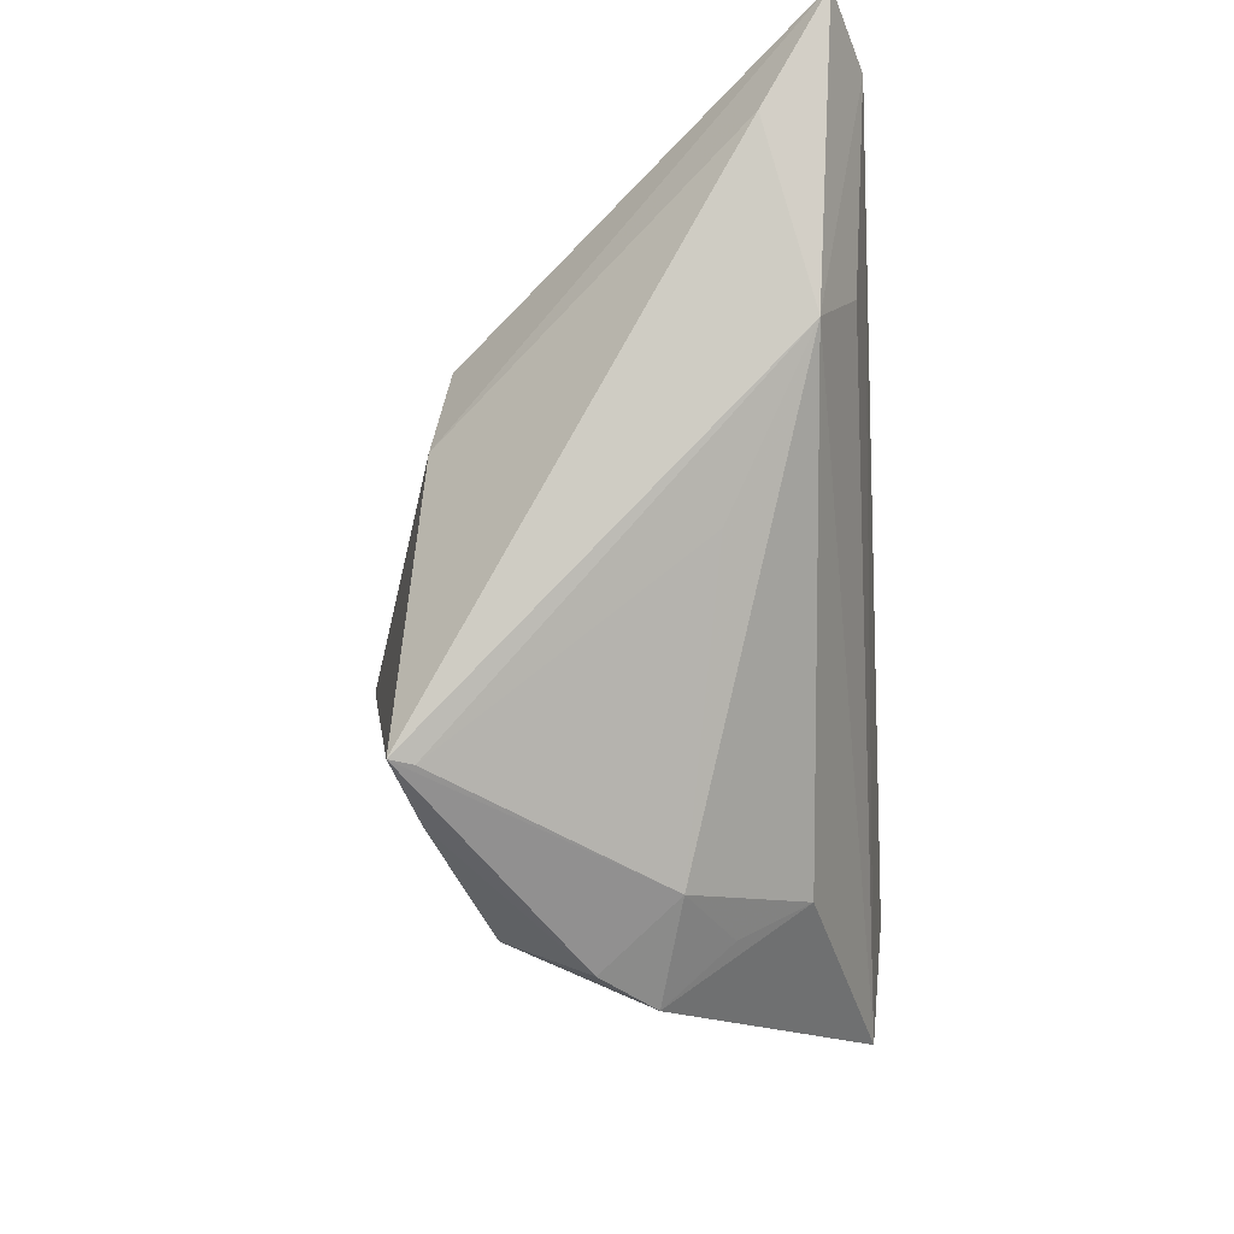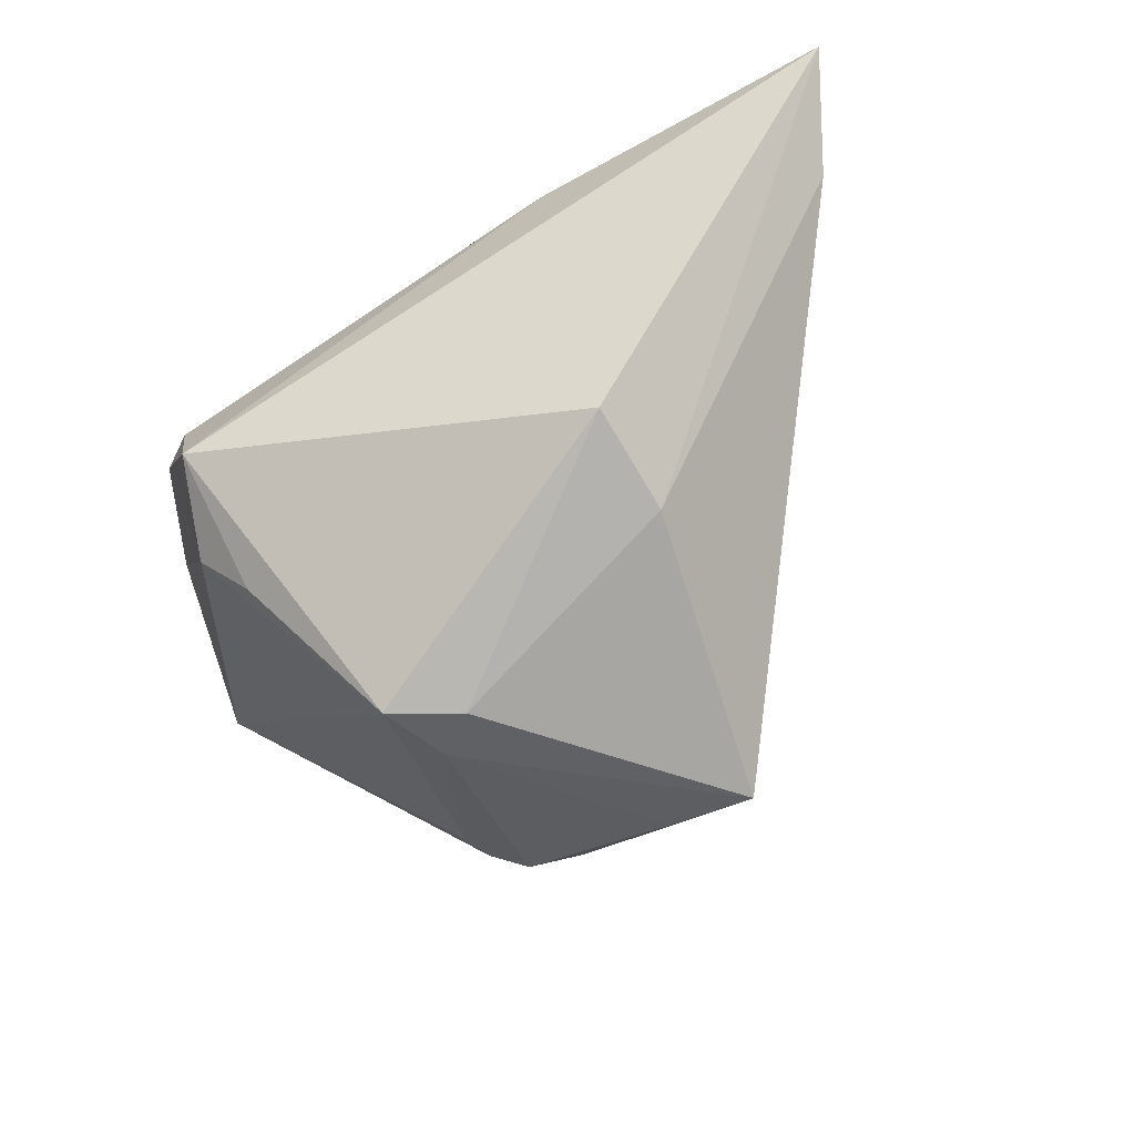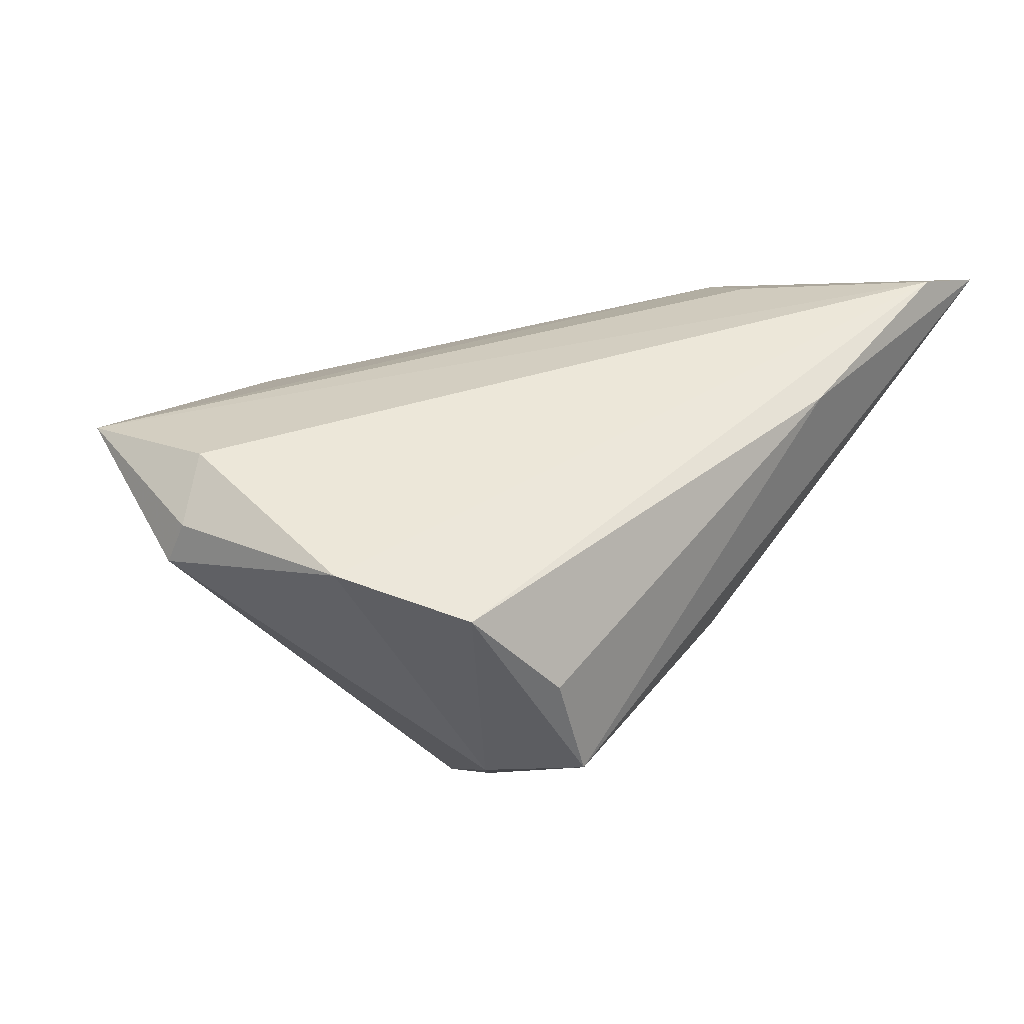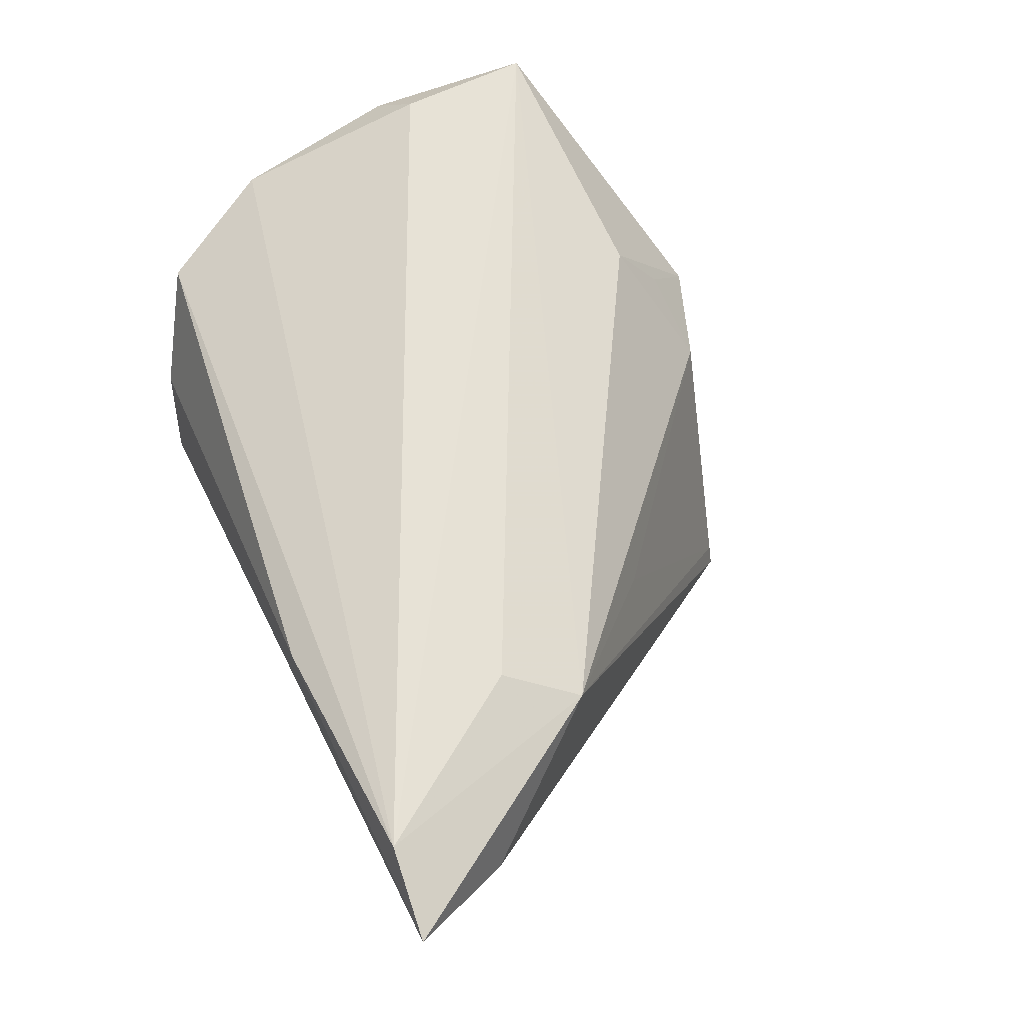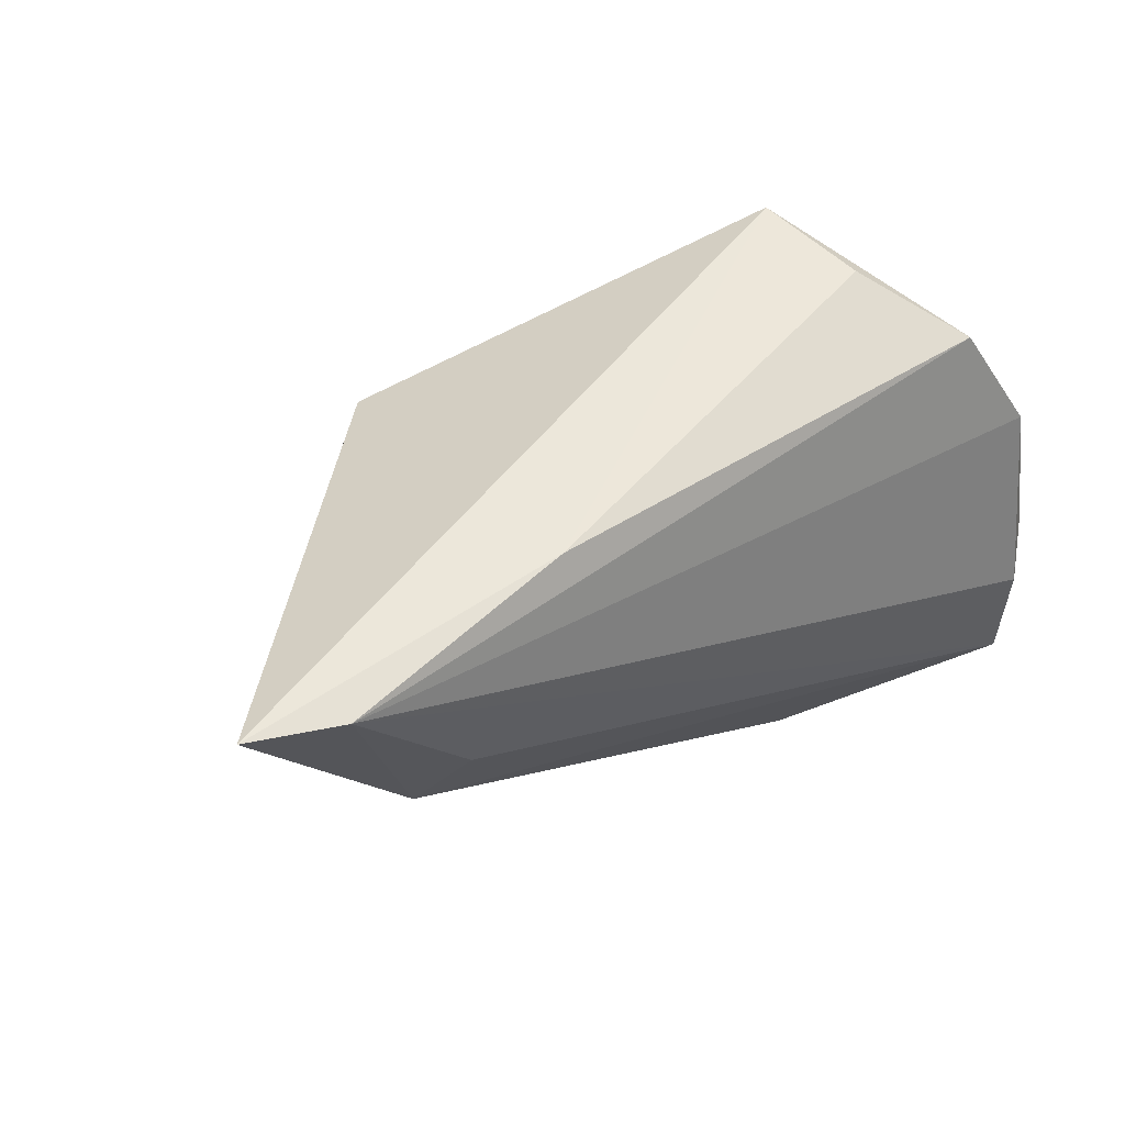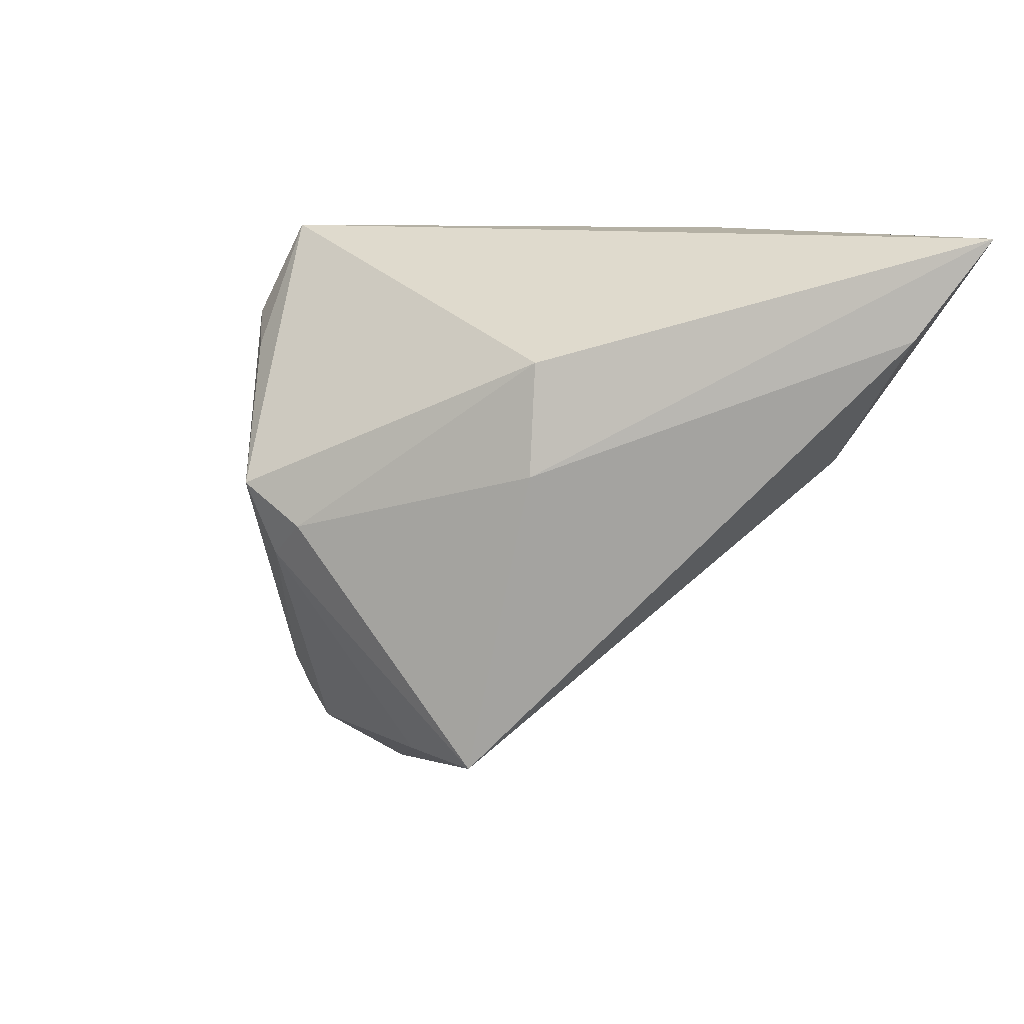
<metadata>
{"format":"obj","ext":"obj","renderer":"f3d","projection":"perspective","resolution":1024,"background":"white","views":[{"elev":-43.2,"azim":-86.4,"up":"+Y"},{"elev":-64.6,"azim":-151.6,"up":"+Z"},{"elev":32.8,"azim":129.1,"up":"+Z"},{"elev":64.6,"azim":-115.2,"up":"+Z"},{"elev":50.6,"azim":-34.7,"up":"+Y"},{"elev":11.4,"azim":-143.2,"up":"+Y"}]}
</metadata>
<code>
v 0.04649 0.01417 0.02119
v -0.03282 0.006832 0.02125
v 0.05105 -0.0063 0.01669
v 0.02347 -0.01889 -0.01402
v 0.04997 -0.004693 0.02139
v 0.02264 -0.02307 -0.01237
v -0.04524 0.0227 0.01628
v 0.04464 -0.007006 0.02693
v 0.01638 -0.002862 -0.02487
v -0.01529 0.03422 0.02223
v 0.01825 -0.0234 0.0187
v 0.04599 -0.02226 0.02511
v 0.008324 -0.02932 0.006016
v 0.02872 0.01994 -0.01367
v 0.03345 0.02331 -0.008336
v 0.01902 0.005597 -0.02693
v -0.02819 0.01451 0.02517
v 0.03586 -0.02118 0.006317
v -0.01585 0.008709 -0.01791
v 0.03231 0.03278 0.007204
v 0.02063 -0.03422 0.002967
v -0.0084 -0.02571 -0.01829
v 0.04669 -0.01561 0.01851
v 0.01912 -0.02615 -0.01312
v 0.02957 0.03422 -0.004719
v -0.01526 0.02129 -0.0161
v -0.04134 0.03313 0.02693
v 0.01746 -0.02841 0.01081
v 0.0114 0.001164 -0.02642
v -0.01913 -0.007048 0.01123
v -0.009362 -0.02567 -0.02089
v 0.04 0.02718 0.01757
v 0.01559 -0.03339 -0.003026
v -0.05105 0.03422 0.02385
v 0.0008473 -0.02565 -0.01867
f 34 25 26
f 3 4 16
f 29 26 16
f 16 26 25
f 18 12 21
f 20 32 25
f 29 31 19
f 19 26 29
f 34 26 19
f 3 16 15
f 15 1 3
f 25 32 15
f 32 1 15
f 9 31 29
f 29 16 9
f 9 16 4
f 17 2 12
f 21 12 11
f 12 2 11
f 7 2 34
f 31 2 7
f 34 19 7
f 7 19 31
f 3 12 23
f 23 18 3
f 12 18 23
f 6 4 3
f 3 18 6
f 27 1 32
f 34 2 27
f 2 17 27
f 27 17 12
f 5 12 3
f 3 1 5
f 14 16 25
f 25 15 14
f 14 15 16
f 22 2 31
f 22 30 2
f 24 9 4
f 4 6 24
f 21 33 24
f 24 18 21
f 24 6 18
f 34 27 10
f 10 25 34
f 10 20 25
f 32 20 10
f 10 27 32
f 12 5 8
f 8 5 1
f 8 27 12
f 1 27 8
f 21 11 28
f 2 30 13
f 13 11 2
f 13 28 11
f 21 28 13
f 30 22 13
f 13 33 21
f 31 33 13
f 13 22 31
f 31 9 35
f 9 24 35
f 35 33 31
f 35 24 33

</code>
